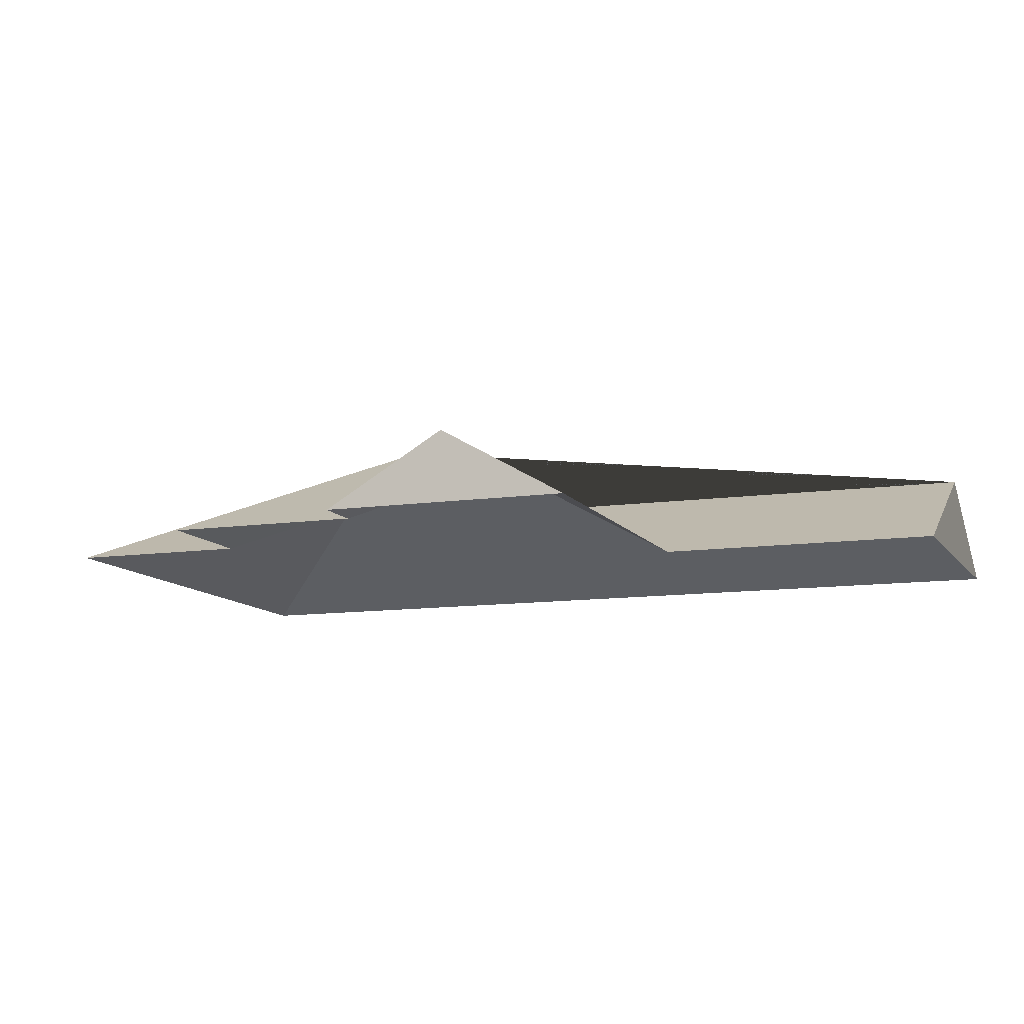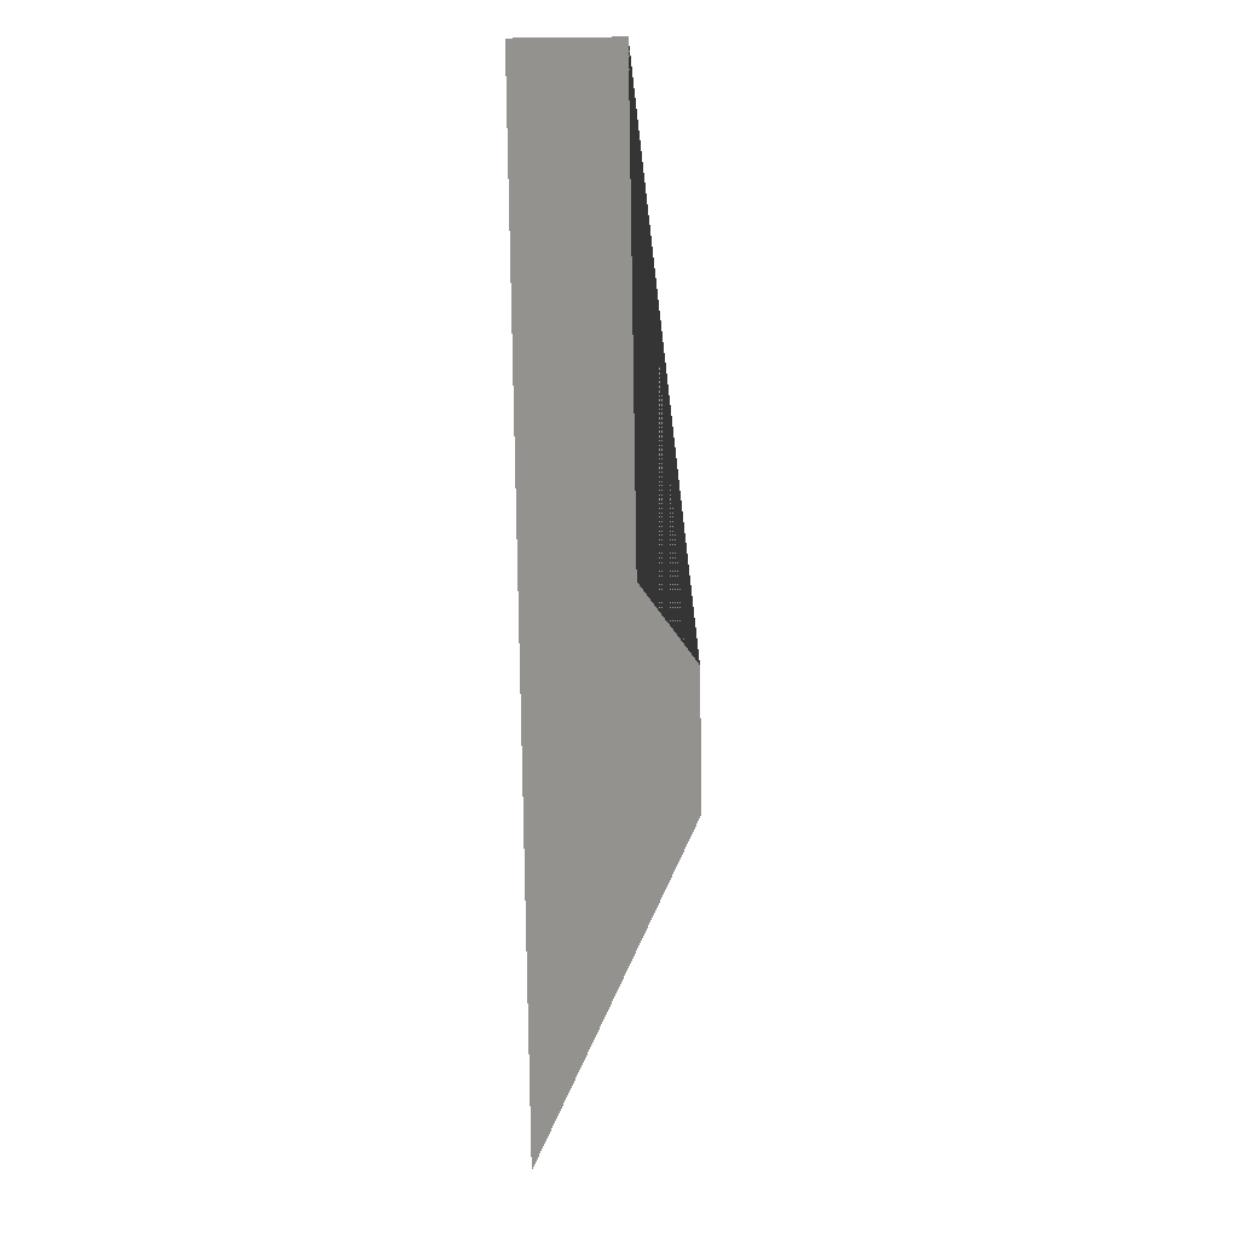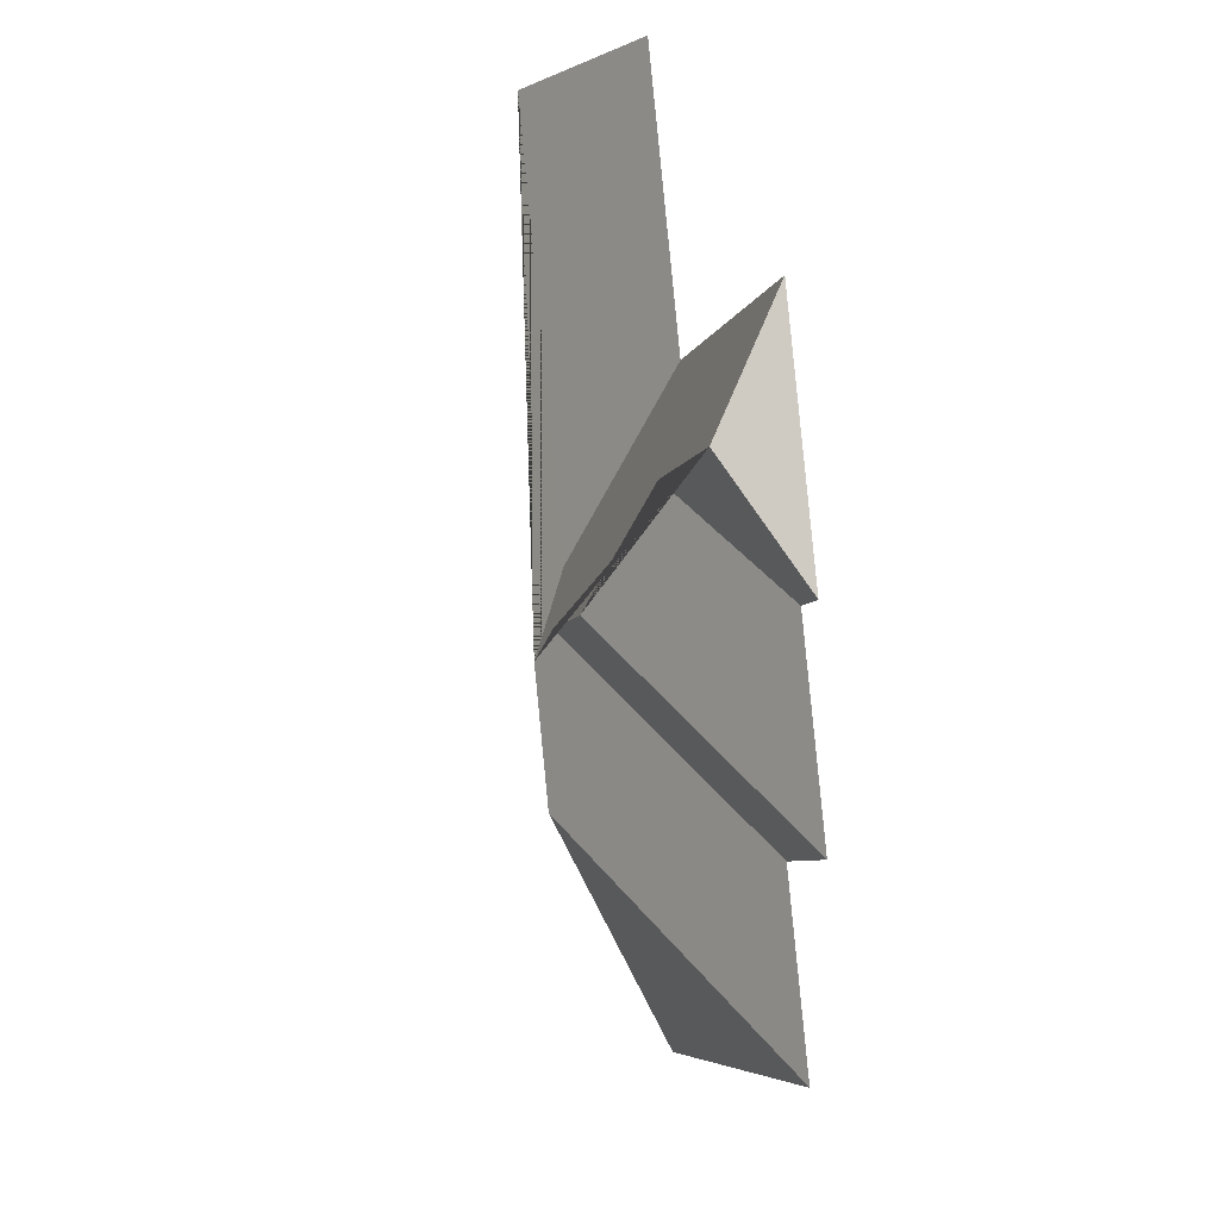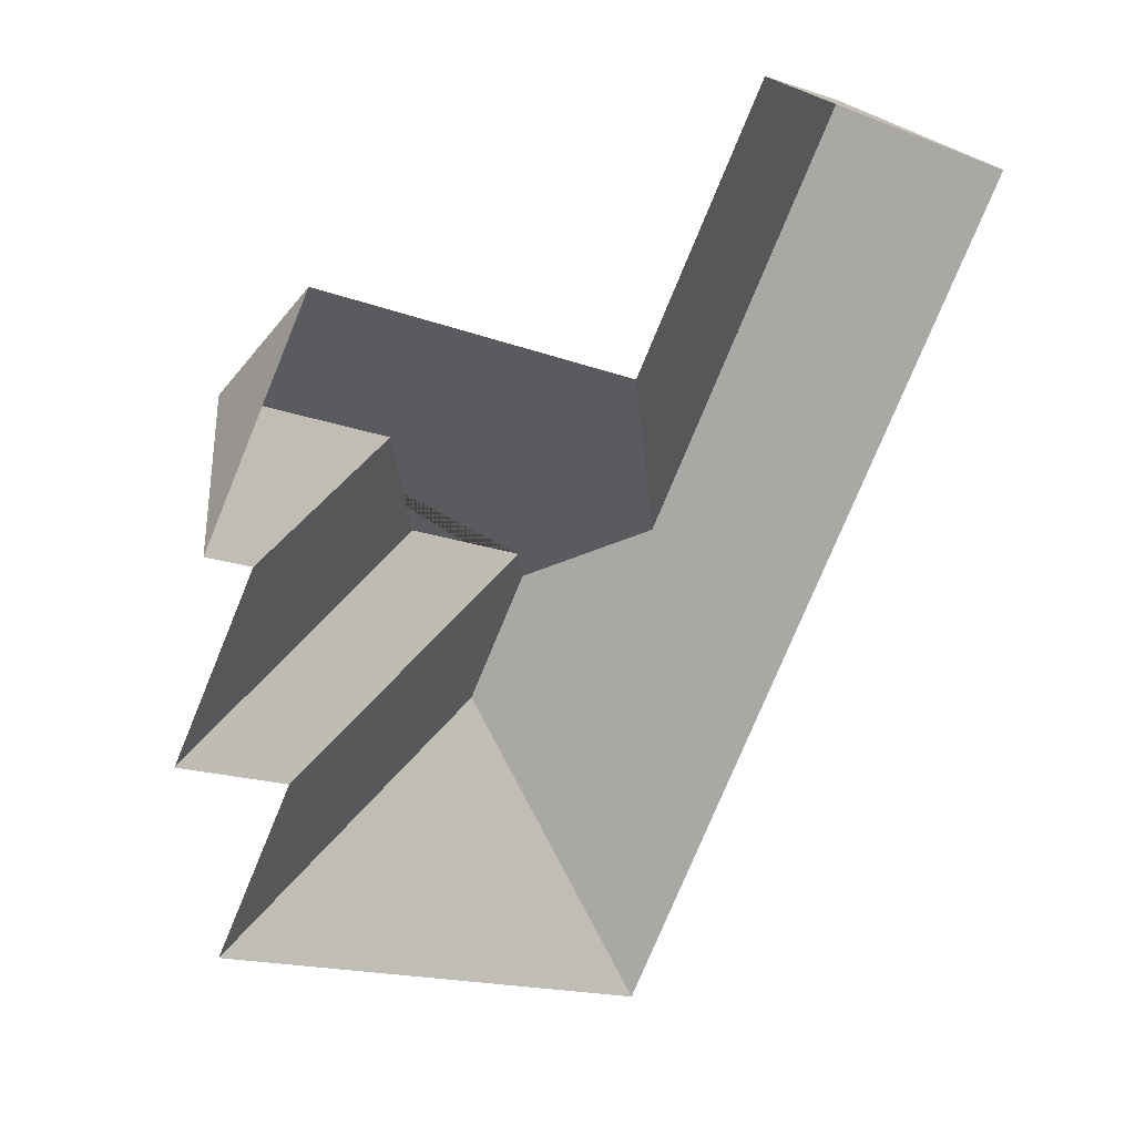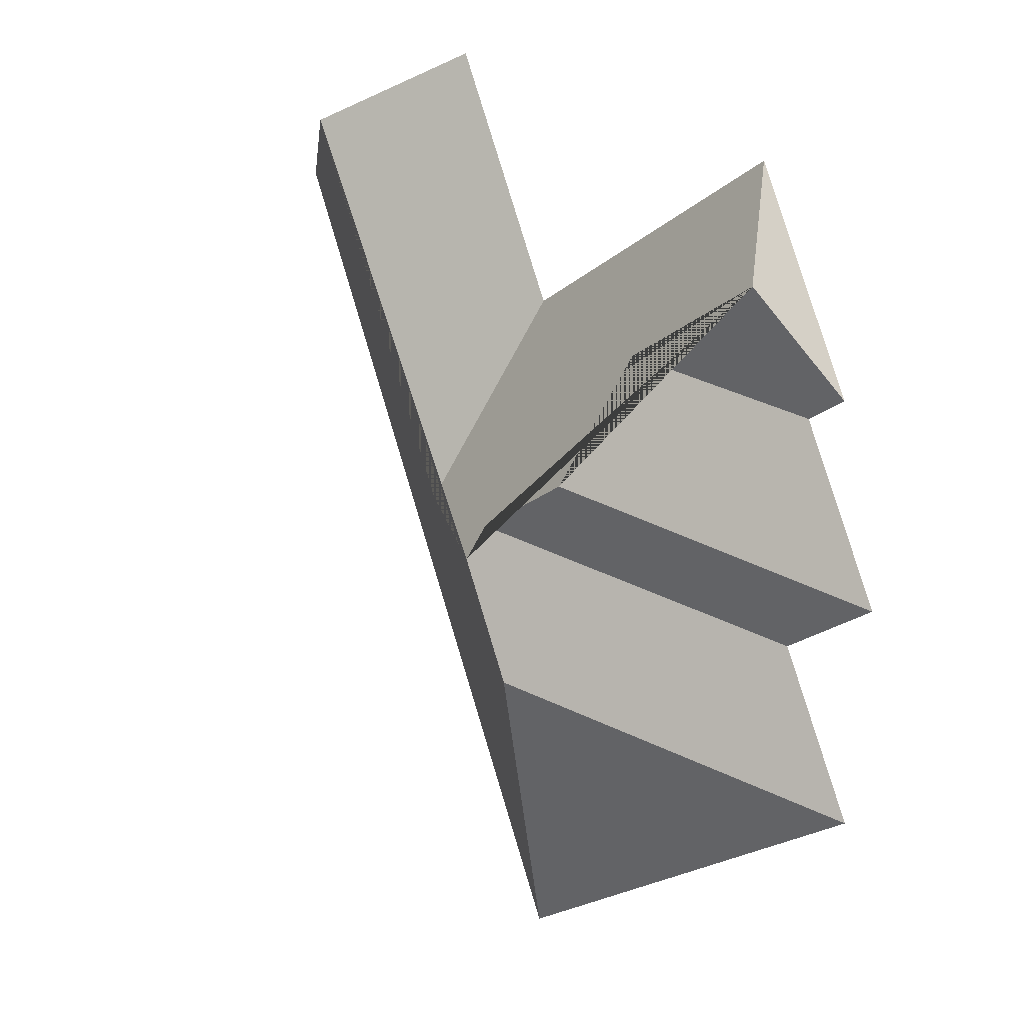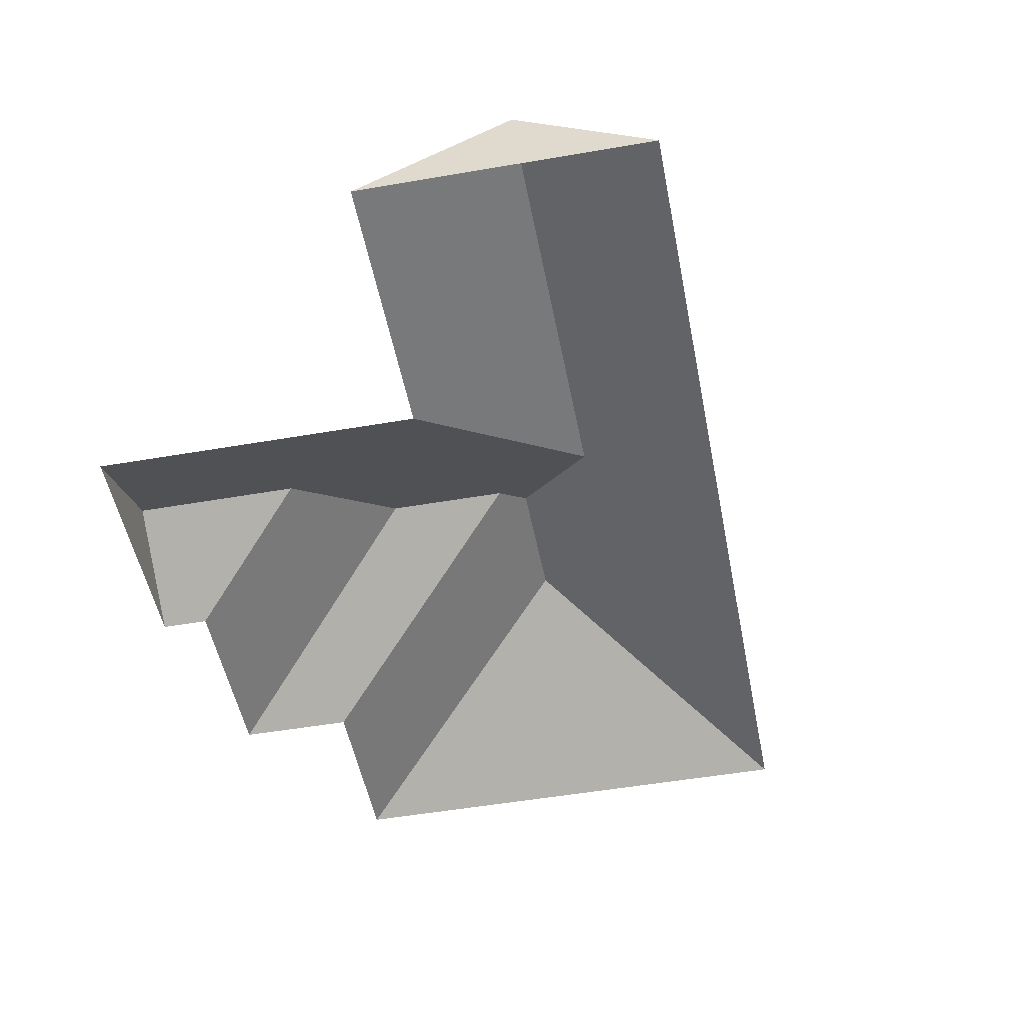
<metadata>
{"format":"obj","ext":"obj","renderer":"f3d","projection":"perspective","resolution":1024,"background":"white","views":[{"elev":-10.7,"azim":-43.5,"up":"+Y"},{"elev":-15.0,"azim":92.1,"up":"+Z"},{"elev":21.3,"azim":-102.7,"up":"+Z"},{"elev":28.5,"azim":-30.7,"up":"+Z"},{"elev":10.4,"azim":-130.8,"up":"+Z"},{"elev":-50.1,"azim":37.1,"up":"+Y"}]}
</metadata>
<code>
o BK39_500_013024_0008_roof
v 456.3 75 -92.25
v 255.8 75 -498.2
v 390.6 119.3 -59.8
v 292 119.3 -259.2
v 234 145 -280.8
v 204.4 145 -340.6
v 227.5 137.8 -263.5
v 317.6 75 -23.75
v 253.5 75 -153.3
v 170.9 137.7 -235.5
v 147.7 110.4 -170.5
v 74.06 75 -308.8
v 34.41 75 -388.9
v 20.97 75 -282.4
v 63.56 75 -195.9
v 68.02 110.5 -131.4
v 95.67 75 -75.37
v 41.47 75 -185.1
v 456.3 0 -92.25
v 255.8 0 -498.2
v 34.41 0 -388.9
v 74.06 0 -308.8
v 20.97 0 -282.4
v 63.56 0 -195.9
v 41.47 0 -185.1
v 95.67 0 -75.37
v 253.5 0 -153.3
v 317.6 0 -23.75
f 3 4 9 8
f 3 1 2 6 5 4
f 6 13 2
f 13 12 7 5 6
f 12 14 10 7
f 14 15 11 10
f 15 18 16 11
f 16 17 9 4 5 7 10 11
f 18 16 17
f 8 3 1

</code>
